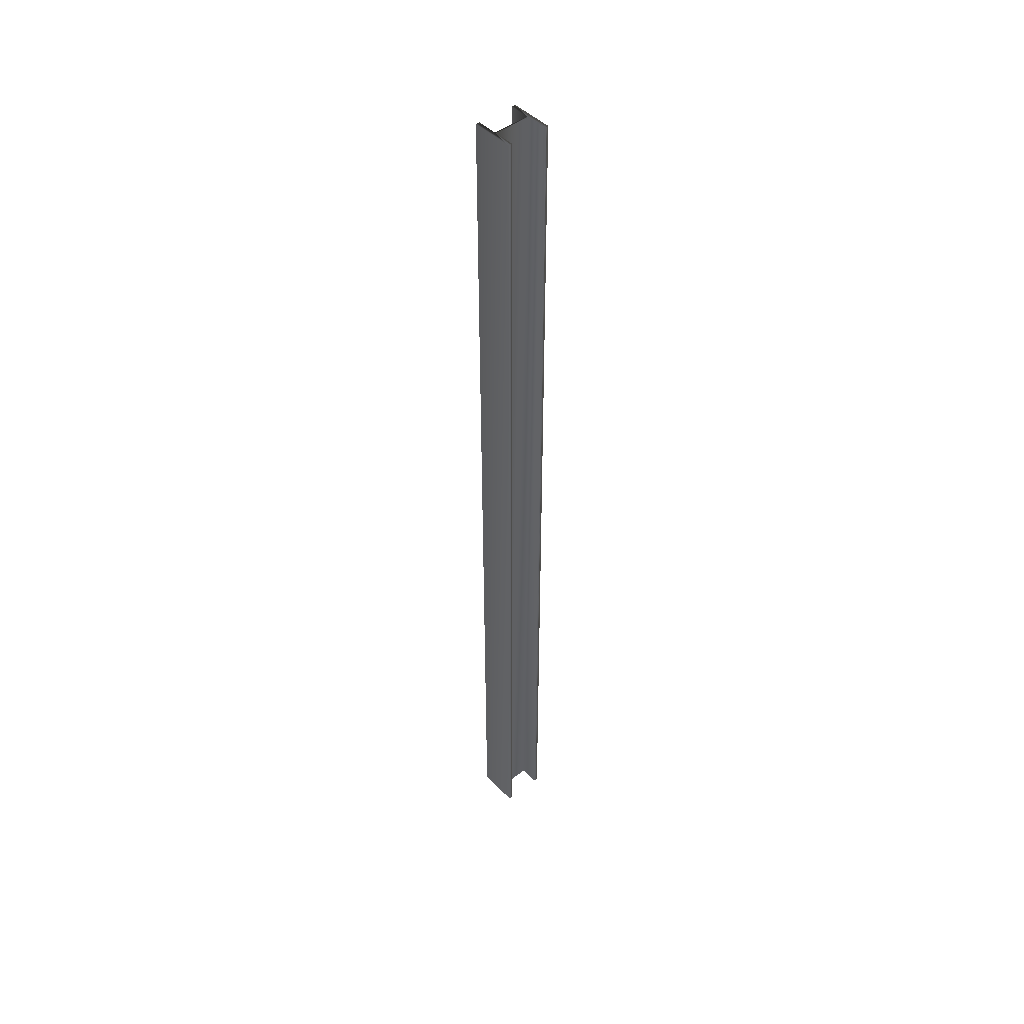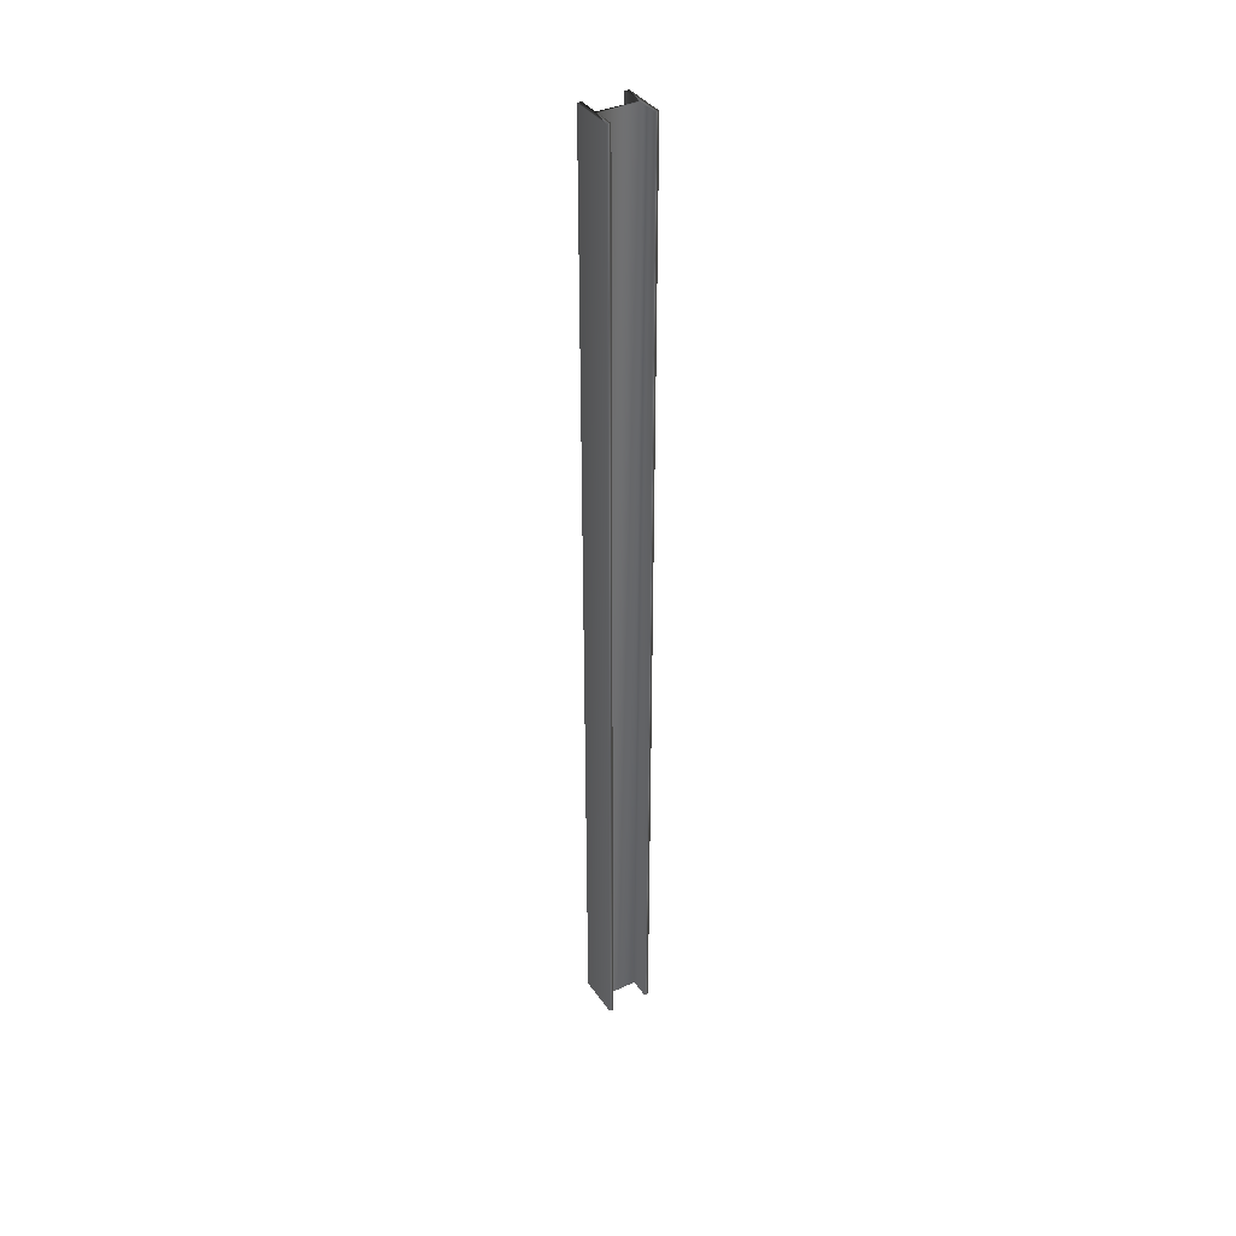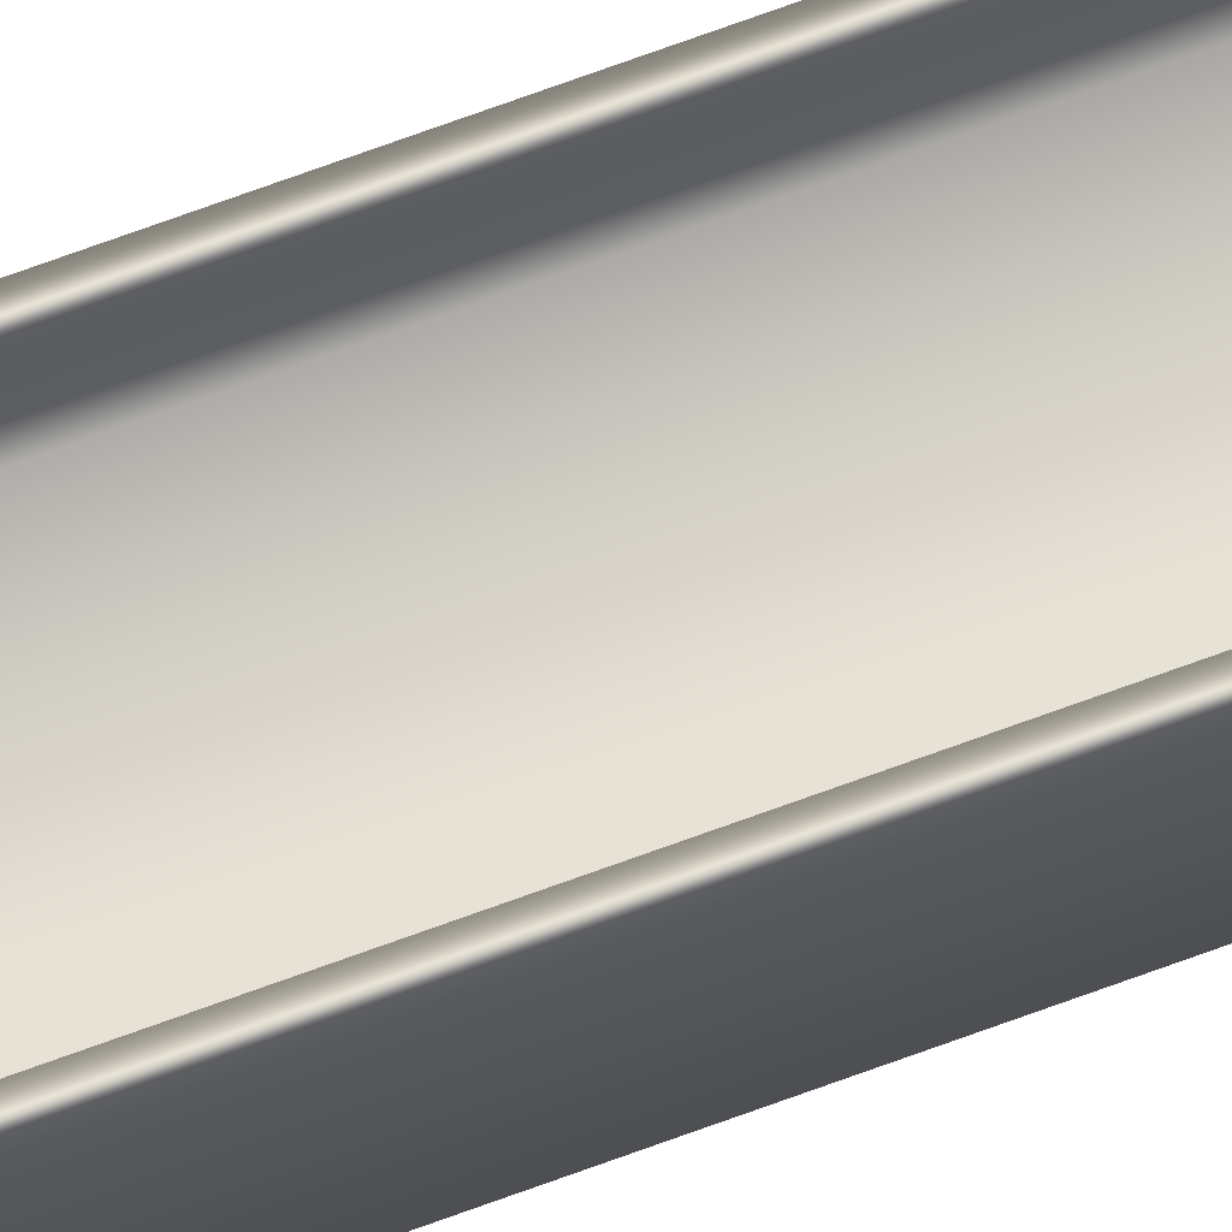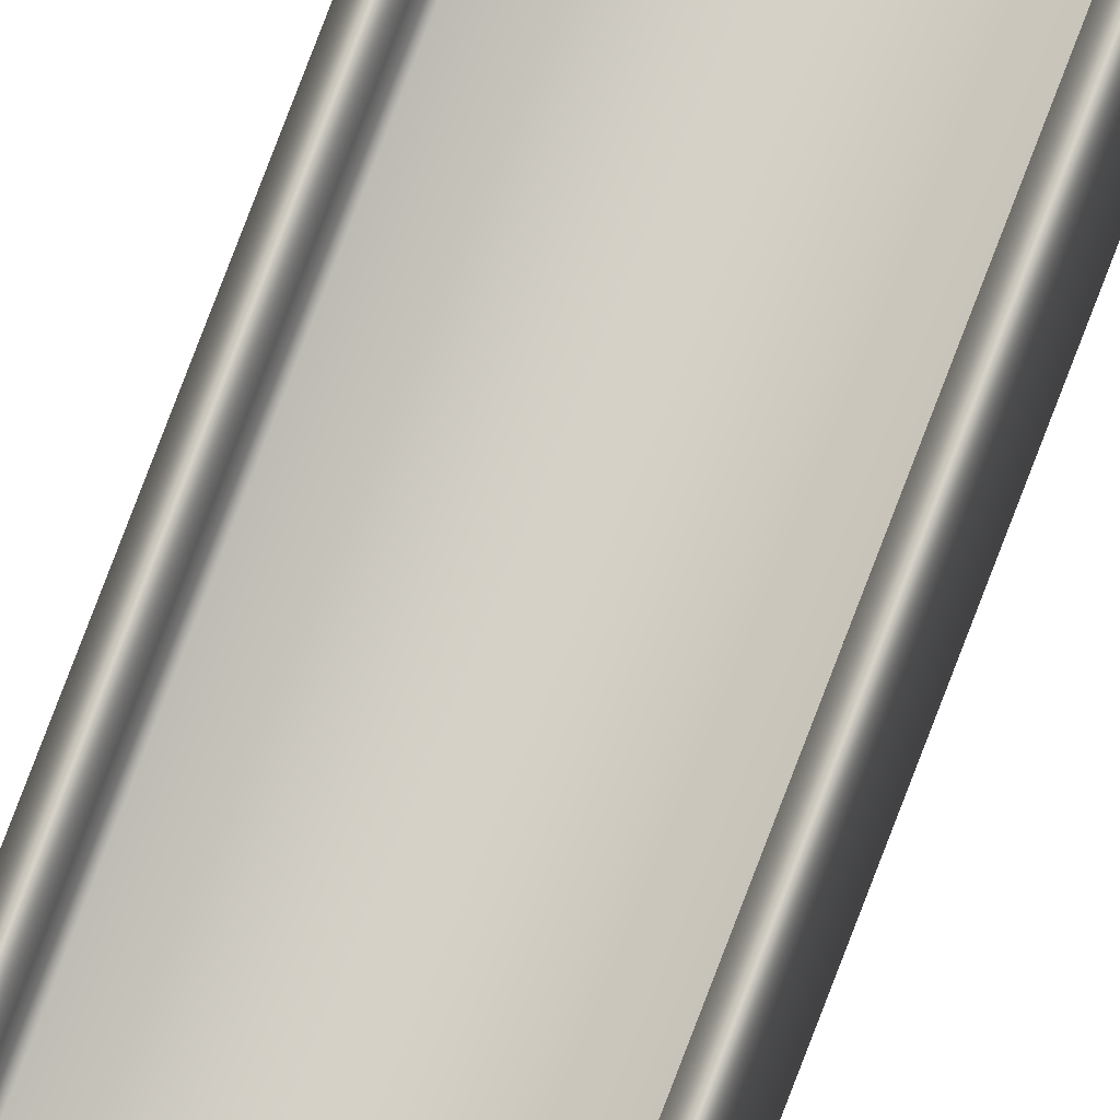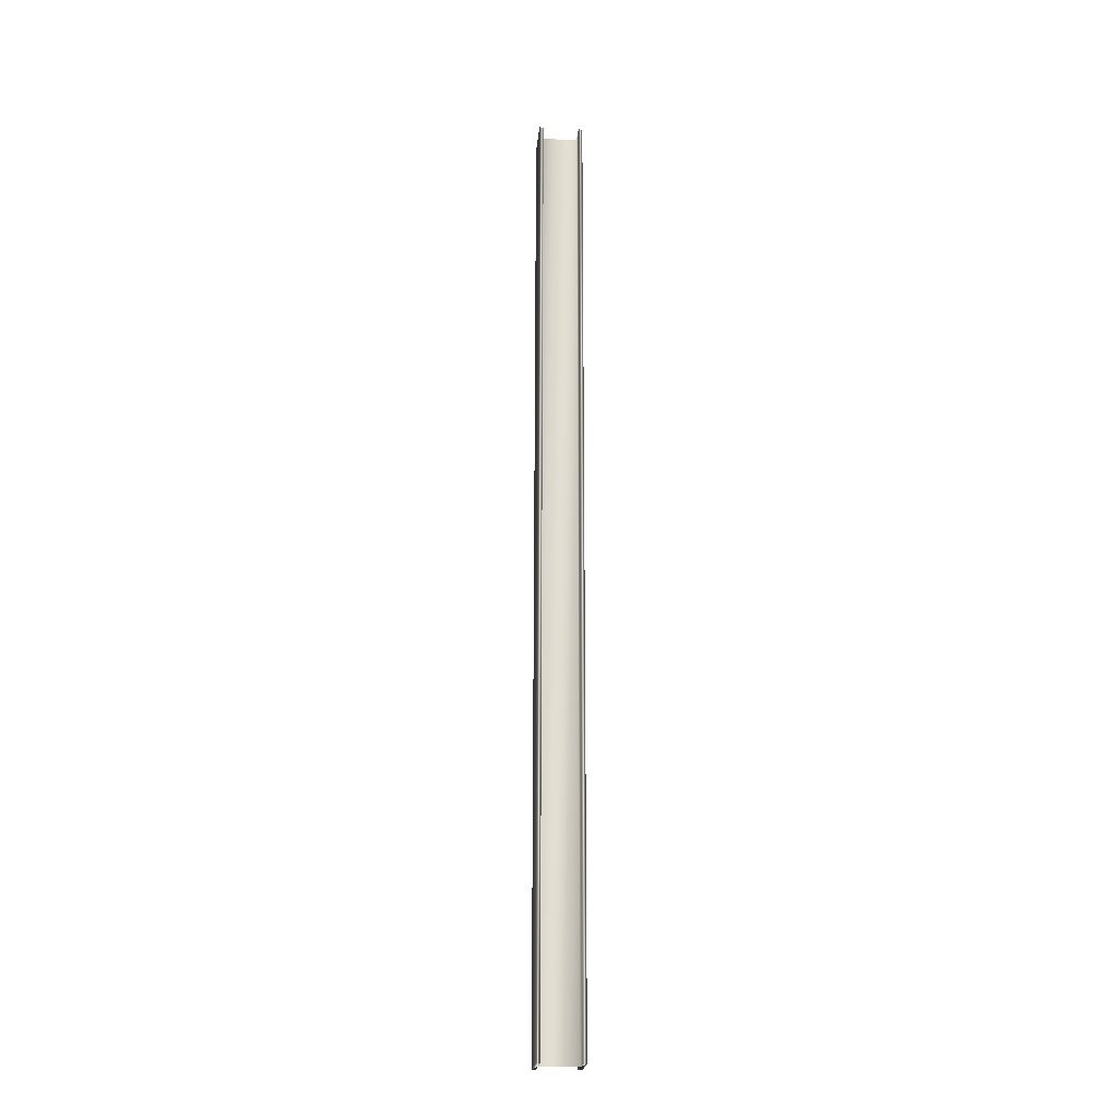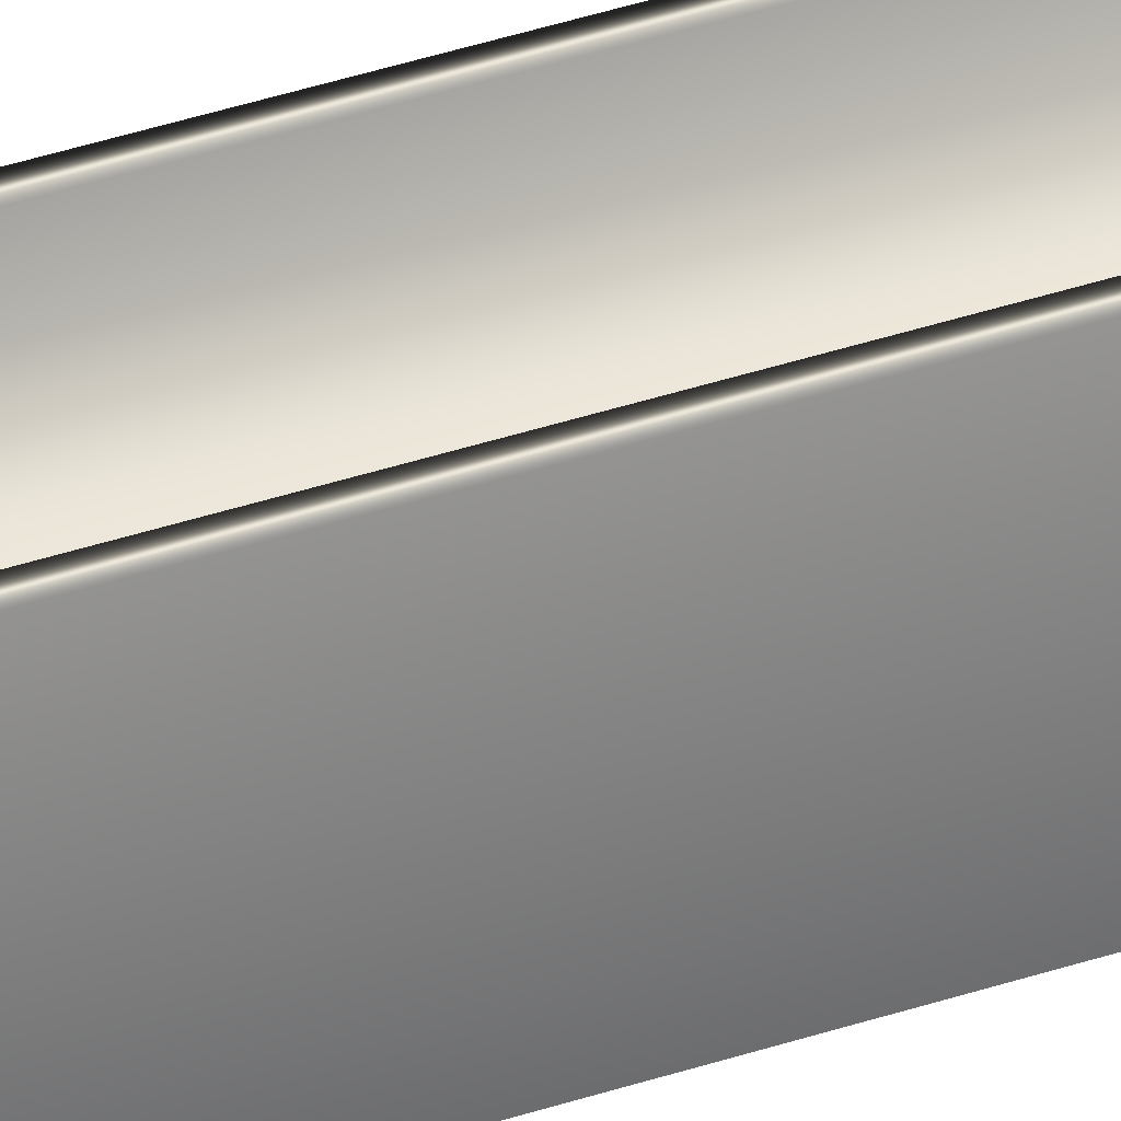
<metadata>
{"format":"obj","ext":"obj","renderer":"f3d","projection":"perspective","resolution":1024,"background":"white","views":[{"elev":45.9,"azim":-41.2,"up":"+Y"},{"elev":38.2,"azim":149.3,"up":"+Y"},{"elev":74.1,"azim":-109.9,"up":"+Z"},{"elev":79.2,"azim":-159.1,"up":"+Z"},{"elev":-21.8,"azim":-5.4,"up":"+Y"},{"elev":30.7,"azim":-117.4,"up":"+Z"}]}
</metadata>
<code>
v 15.25 37.75 83.6
v 15.25 18.67 83.6
v 15.17 37.75 83.6
v 15.17 18.67 83.6
v 15.17 37.75 84
v 15.17 18.67 84
v 14.43 37.75 84
v 14.43 18.67 84
v 14.43 37.75 83.6
v 14.43 18.67 83.6
v 14.35 37.75 83.6
v 14.35 18.67 83.6
v 14.35 37.75 84.46
v 14.35 18.67 84.46
v 14.43 37.75 84.46
v 14.43 18.67 84.46
v 14.43 37.75 84.05
v 14.43 18.67 84.05
v 15.17 37.75 84.05
v 15.17 18.67 84.05
v 15.17 18.67 84.46
v 15.25 18.67 84.46
v 15.17 37.75 84.46
v 15.25 37.75 84.46
f 1 2 3
f 3 2 4
f 3 4 5
f 5 4 6
f 5 6 7
f 7 6 8
f 7 8 9
f 9 8 10
f 9 10 11
f 11 10 12
f 11 12 13
f 13 12 14
f 13 14 15
f 15 14 16
f 15 16 17
f 17 16 18
f 17 18 19
f 19 18 20
f 21 20 22
f 22 20 6
f 22 6 2
f 2 6 4
f 6 20 8
f 8 20 18
f 8 18 12
f 12 18 14
f 14 18 16
f 12 10 8
f 19 20 23
f 23 20 21
f 24 22 1
f 1 22 2
f 23 24 19
f 19 24 1
f 19 1 5
f 5 1 3
f 19 5 17
f 17 5 7
f 17 7 13
f 13 7 11
f 11 7 9
f 13 15 17
f 23 21 24
f 24 21 22

</code>
